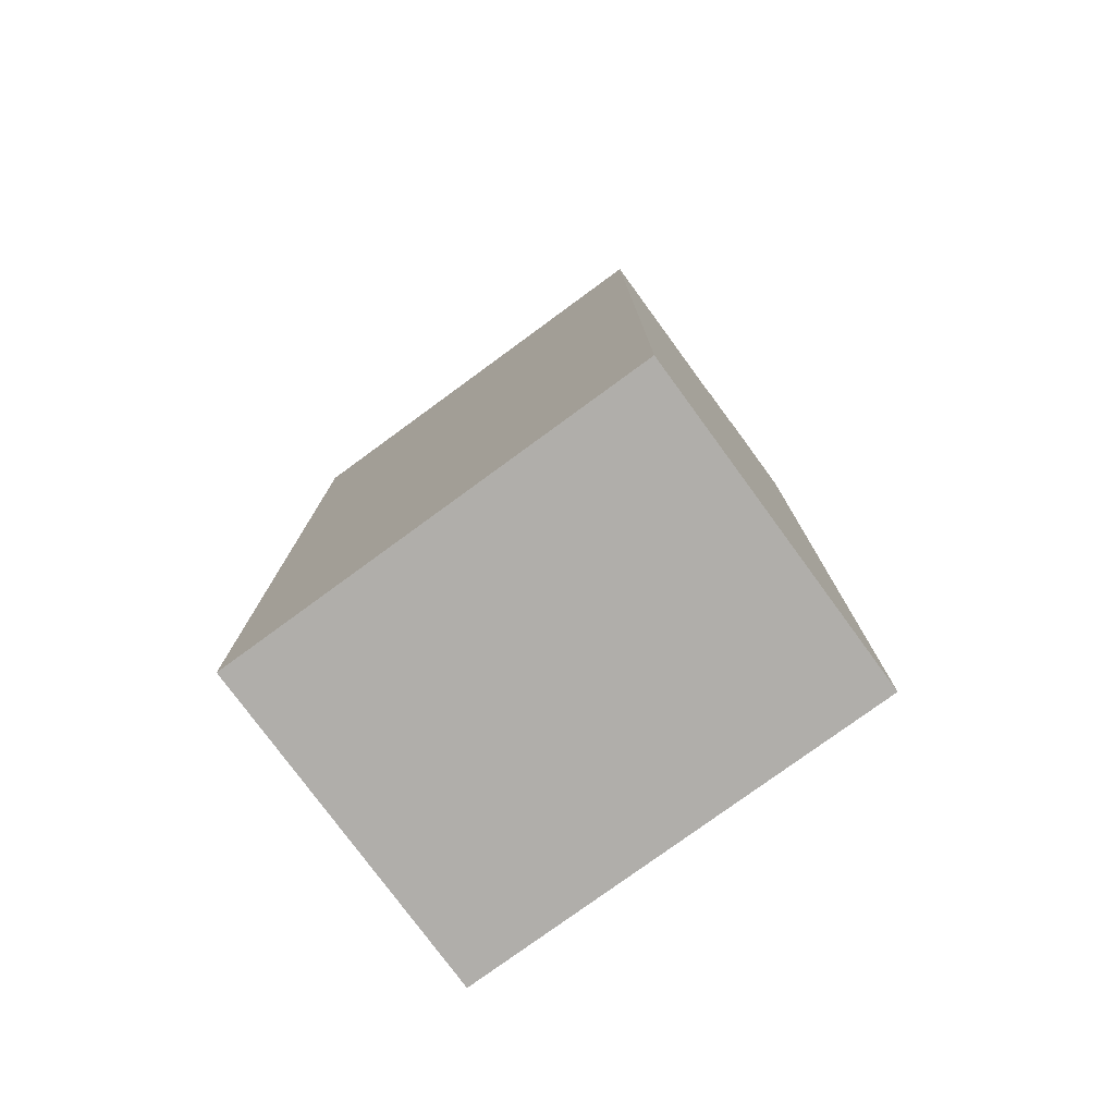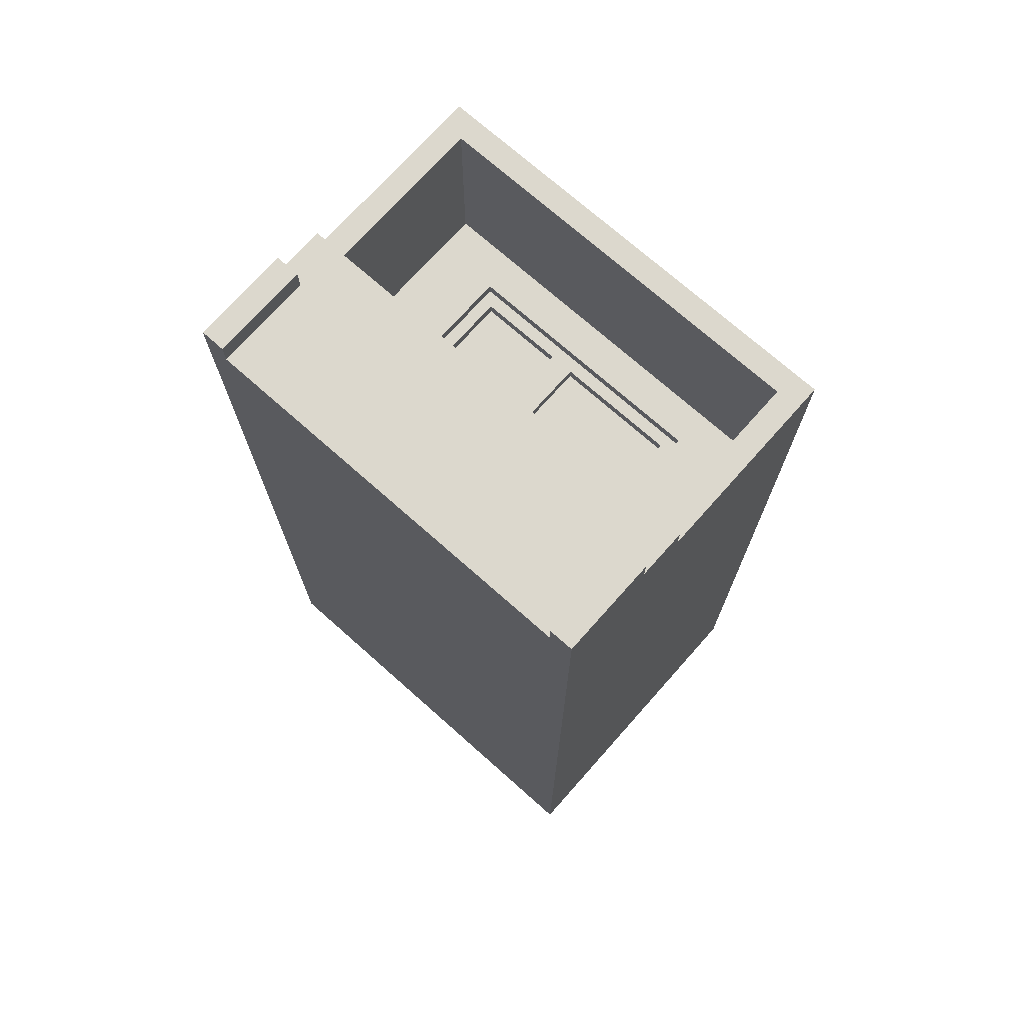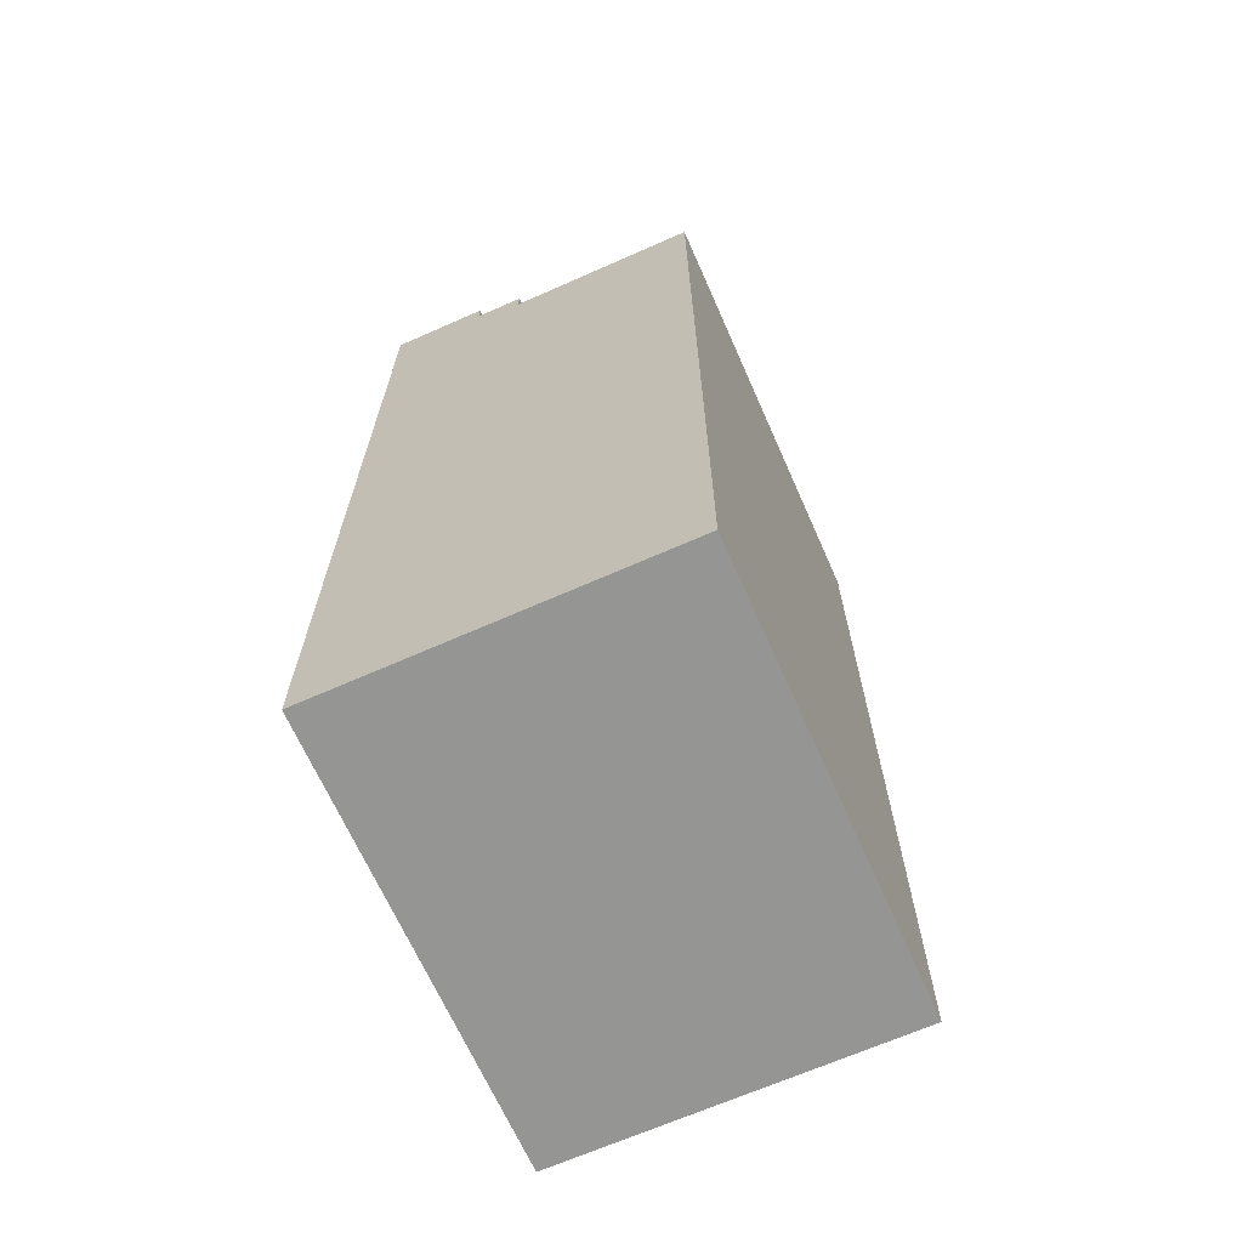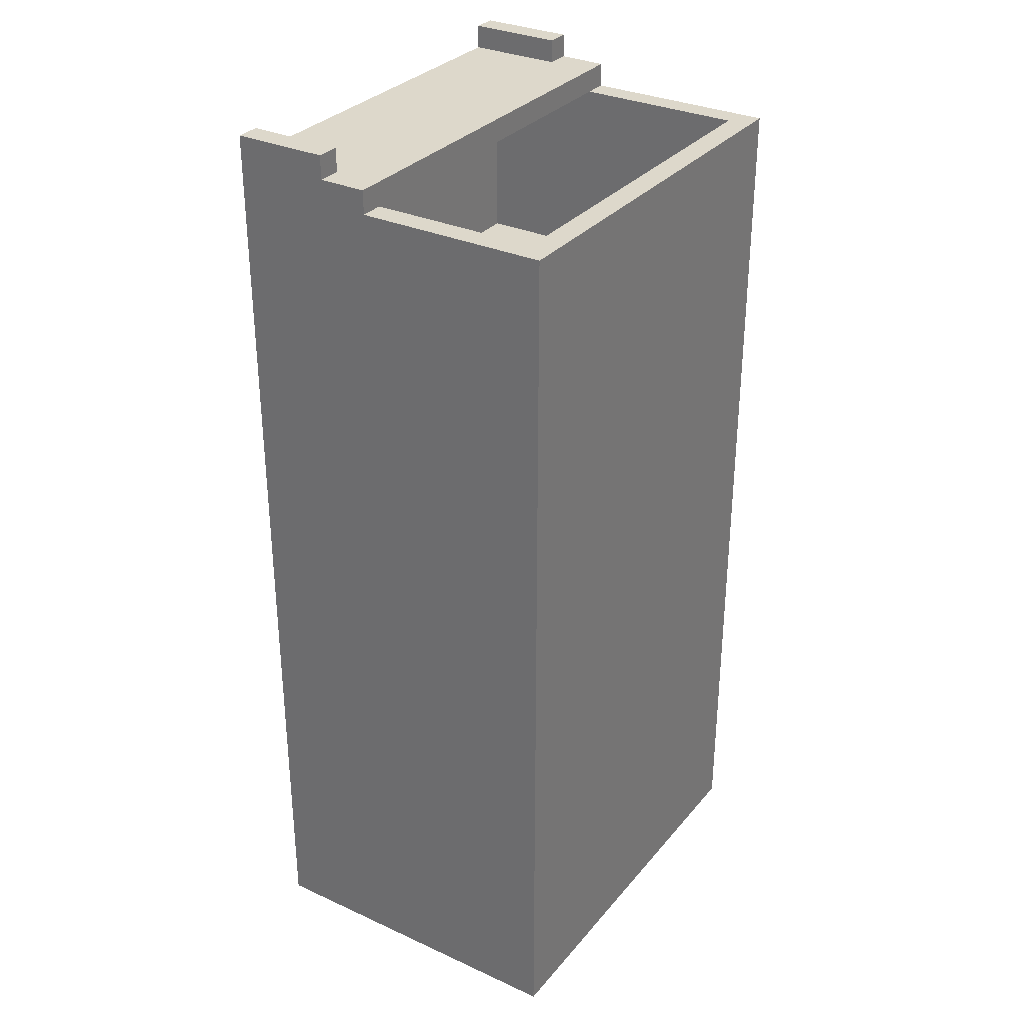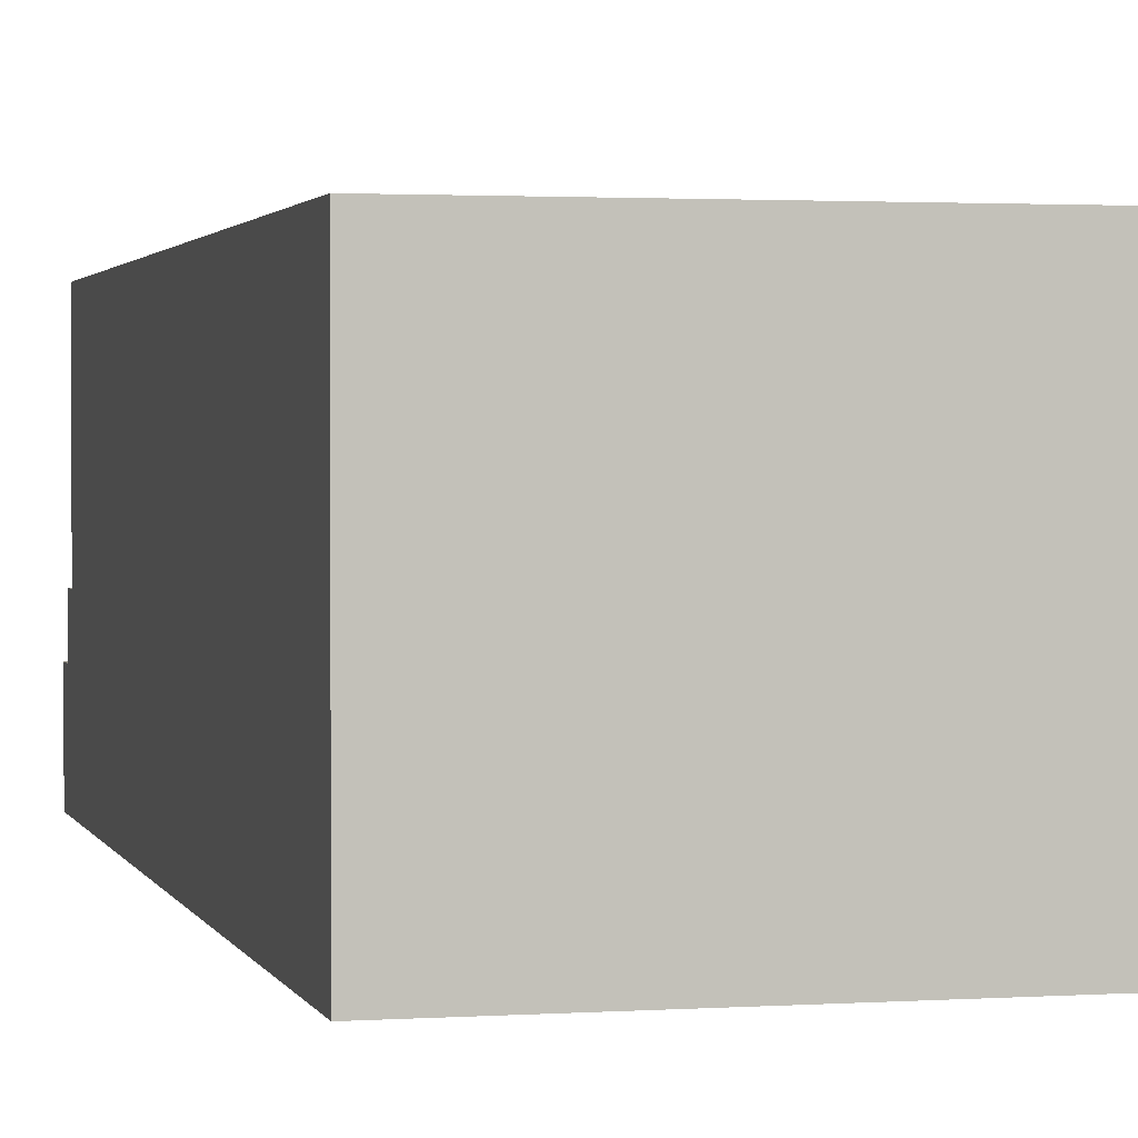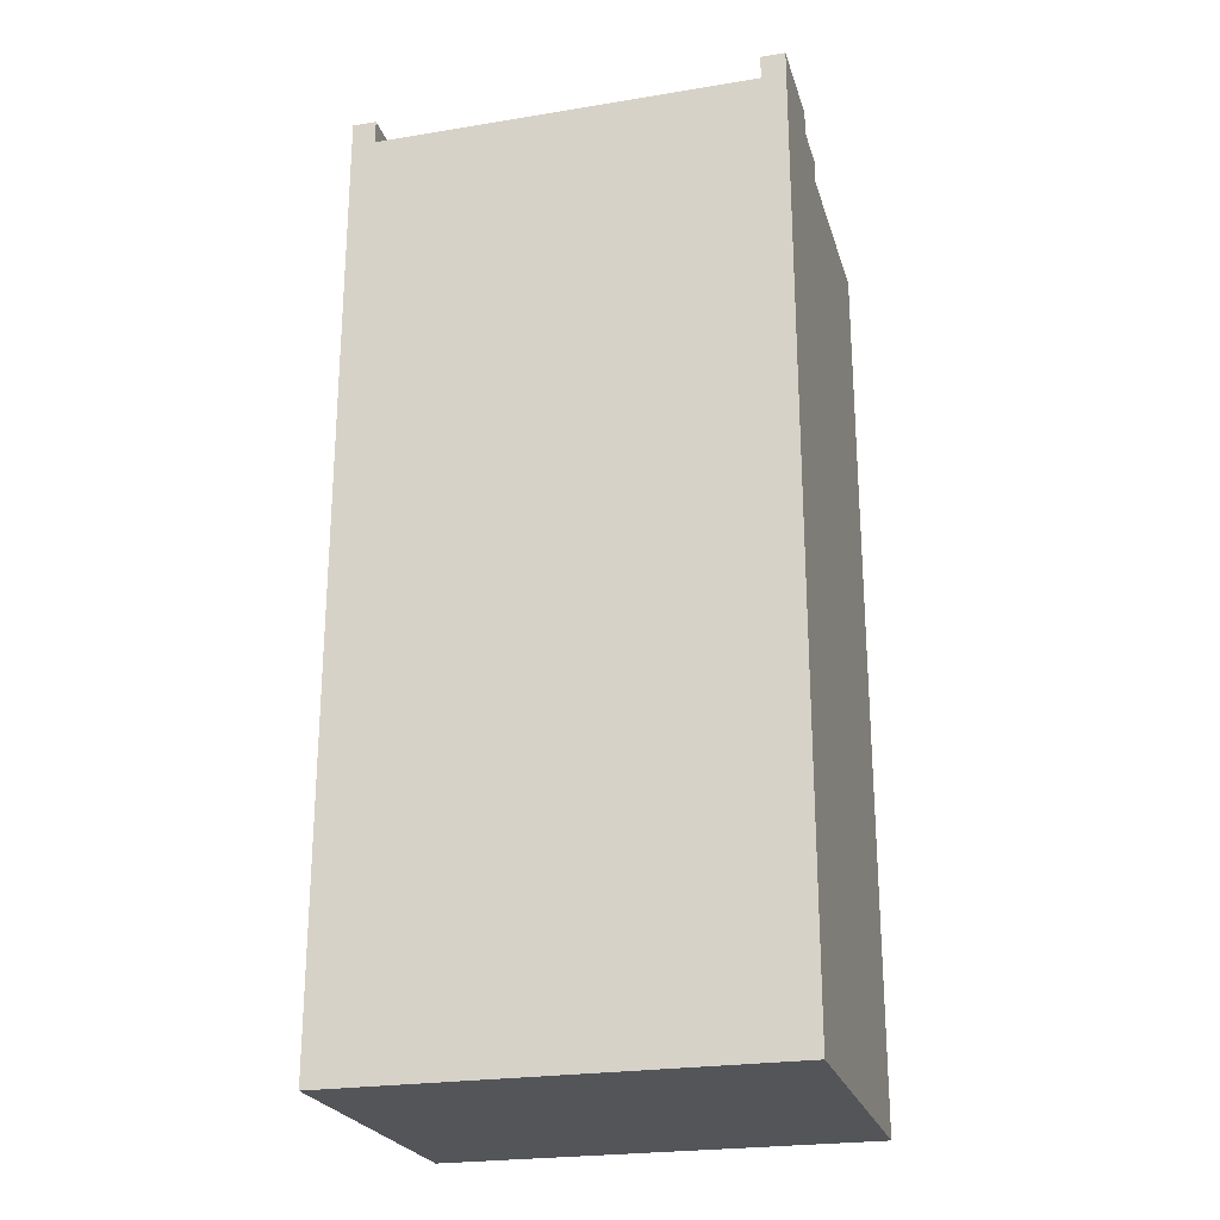
<metadata>
{"format":"obj","ext":"obj","renderer":"f3d","projection":"perspective","resolution":1024,"background":"white","views":[{"elev":-77.8,"azim":-143.8,"up":"+Z"},{"elev":72.6,"azim":41.6,"up":"+Z"},{"elev":-67.4,"azim":113.9,"up":"+Z"},{"elev":31.5,"azim":122.8,"up":"+Z"},{"elev":1.8,"azim":166.2,"up":"+Y"},{"elev":-24.0,"azim":15.2,"up":"+Z"}]}
</metadata>
<code>
v 3600 800 7500
v 3600 1200 7700
v 3600 800 7700
v 3600 1200 7500
v 200 800 7500
v 200 -3.138e-14 7700
v 200 800 7700
v 200 -3.138e-14 7500
v 200 200 7500
v 2.28e-11 1200 7500
v 2.298e-11 800 7700
v 2.305e-11 1200 7700
v 2.274e-11 800 7500
v 200 1200 7500
v 3400 1200 7500
v 3400 800 7700
v 3400 -5.335e-13 7700
v 3400 -5.335e-13 7700
v 3400 -5.335e-13 7500
v 3400 800 7500
v 3400 800 7700
v 3400 800 7500
v 3400 -5.335e-13 7500
v 3400 200 7500
v 2.391e-12 2800 0
v 3600 -5.649e-13 -4.547e-12
v 1.952e-12 1.506e-27 0
v 3600 2800 -4.547e-12
v 3600 800 7900
v 3400 800 7900
v 3600 -5.649e-13 7900
v 3600 2800 7500
v 1550 2200 5800
v 850 300 5800
v 1550 300 5800
v 850 2200 5800
v 2850 950 5900
v 2750 1050 5900
v 1650 950 5900
v 2850 2300 5900
v 2750 2200 5900
v 1750 2200 5900
v 1550 2200 5900
v 850 2200 5900
v 750 200 5900
v 850 300 5900
v 750 2300 5900
v 1550 300 5900
v 1650 200 5900
v 1750 1050 5900
v 3400 200 7500
v 200 200 6000
v 750 200 6000
v 1650 200 6000
v 3400 200 6000
v 1750 1050 5800
v 1750 2200 5800
v 3400 -5.335e-13 7900
v 2850 950 6000
v 1650 950 6000
v 2750 2200 5800
v 2750 1050 5800
v 2850 2300 6000
v 750 2300 6000
v 3400 2600 6000
v 3400 2600 7500
v 1.15e-11 2800 7500
v 1.155e-11 4.404e-42 7900
v 1.168e-11 800 7900
v 200 800 7900
v 200 -3.138e-14 7900
v 200 2600 6000
v 200 2600 7500
g obj_7591899
f 1 2 3
f 2 1 4
f 5 6 7
f 6 5 8
f 8 5 9
f 10 11 12
f 11 10 13
f 2 10 12
f 10 2 14
f 14 2 15
f 15 2 4
f 2 16 3
f 16 2 7
f 7 2 11
f 11 2 12
f 16 17 18
f 17 16 6
f 6 16 7
f 19 6 8
f 6 19 17
f 16 20 21
f 20 16 22
f 7 13 11
f 13 7 5
f 15 22 20
f 22 15 1
f 1 15 4
f 23 16 18
f 16 23 22
f 22 23 24
f 25 26 27
f 26 25 28
f 29 21 30
f 21 29 16
f 16 29 3
f 26 29 31
f 29 26 3
f 3 26 1
f 1 26 4
f 4 26 32
f 32 26 28
f 33 34 35
f 34 33 36
f 37 38 39
f 38 37 40
f 38 40 41
f 41 40 42
f 42 40 43
f 43 40 44
f 45 46 47
f 46 45 48
f 47 46 44
f 47 44 40
f 49 48 45
f 48 49 39
f 48 39 43
f 43 39 50
f 50 39 38
f 43 50 42
f 34 44 46
f 44 34 36
f 33 44 36
f 44 33 43
f 33 48 43
f 48 33 35
f 51 52 9
f 52 51 53
f 53 51 45
f 45 51 54
f 54 51 55
f 49 45 54
f 56 42 50
f 42 56 57
f 29 58 31
f 58 29 30
f 59 39 60
f 39 59 37
f 61 42 57
f 42 61 41
f 61 38 41
f 38 61 62
f 40 59 63
f 59 40 37
f 40 64 47
f 64 40 63
f 61 56 62
f 56 61 57
f 48 34 46
f 34 48 35
f 38 56 50
f 56 38 62
f 21 58 30
f 58 21 17
f 17 21 20
f 17 20 19
f 19 20 51
f 65 15 66
f 15 65 20
f 20 65 51
f 51 65 55
f 51 8 19
f 8 51 9
f 14 13 5
f 13 14 10
f 25 10 67
f 10 25 13
f 11 68 69
f 68 11 27
f 27 11 13
f 27 13 25
f 70 68 71
f 68 70 69
f 70 11 69
f 11 70 7
f 39 54 60
f 54 39 49
f 32 25 67
f 25 32 28
f 23 17 19
f 17 23 18
f 55 59 54
f 59 55 65
f 59 65 63
f 63 65 64
f 64 52 53
f 52 64 72
f 72 64 65
f 60 54 59
f 45 64 53
f 64 45 47
f 6 70 71
f 70 6 7
f 65 73 72
f 73 65 66
f 52 5 9
f 5 52 14
f 14 52 73
f 73 52 72
f 32 15 4
f 15 32 66
f 66 32 73
f 73 10 14
f 10 73 67
f 67 73 32
f 3 22 16
f 22 3 1
f 5 51 9
f 51 5 24
f 24 5 20
f 20 5 15
f 15 5 14
f 22 24 20
f 24 19 23
f 19 24 51
f 26 68 27
f 68 26 8
f 8 26 19
f 19 26 23
f 23 26 18
f 18 58 17
f 58 18 31
f 31 18 26
f 8 71 68
f 71 8 6

</code>
